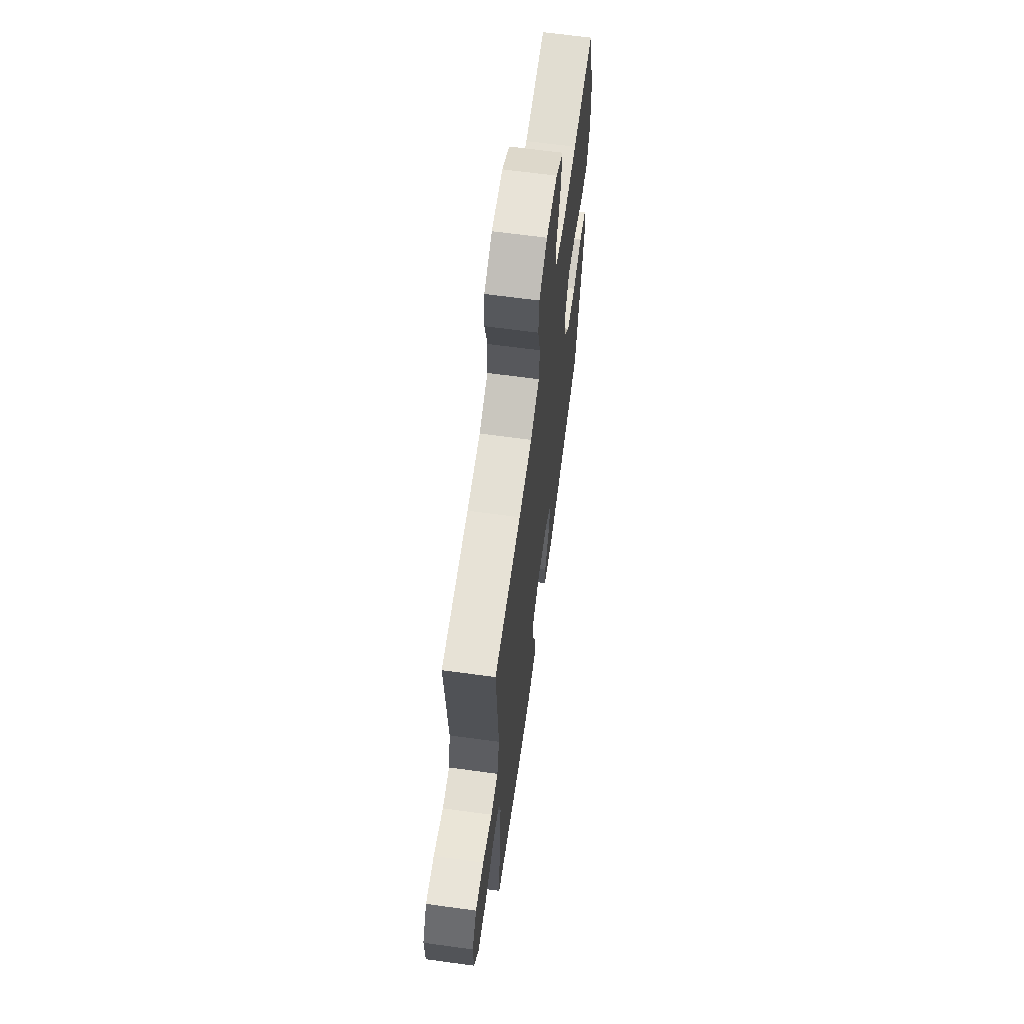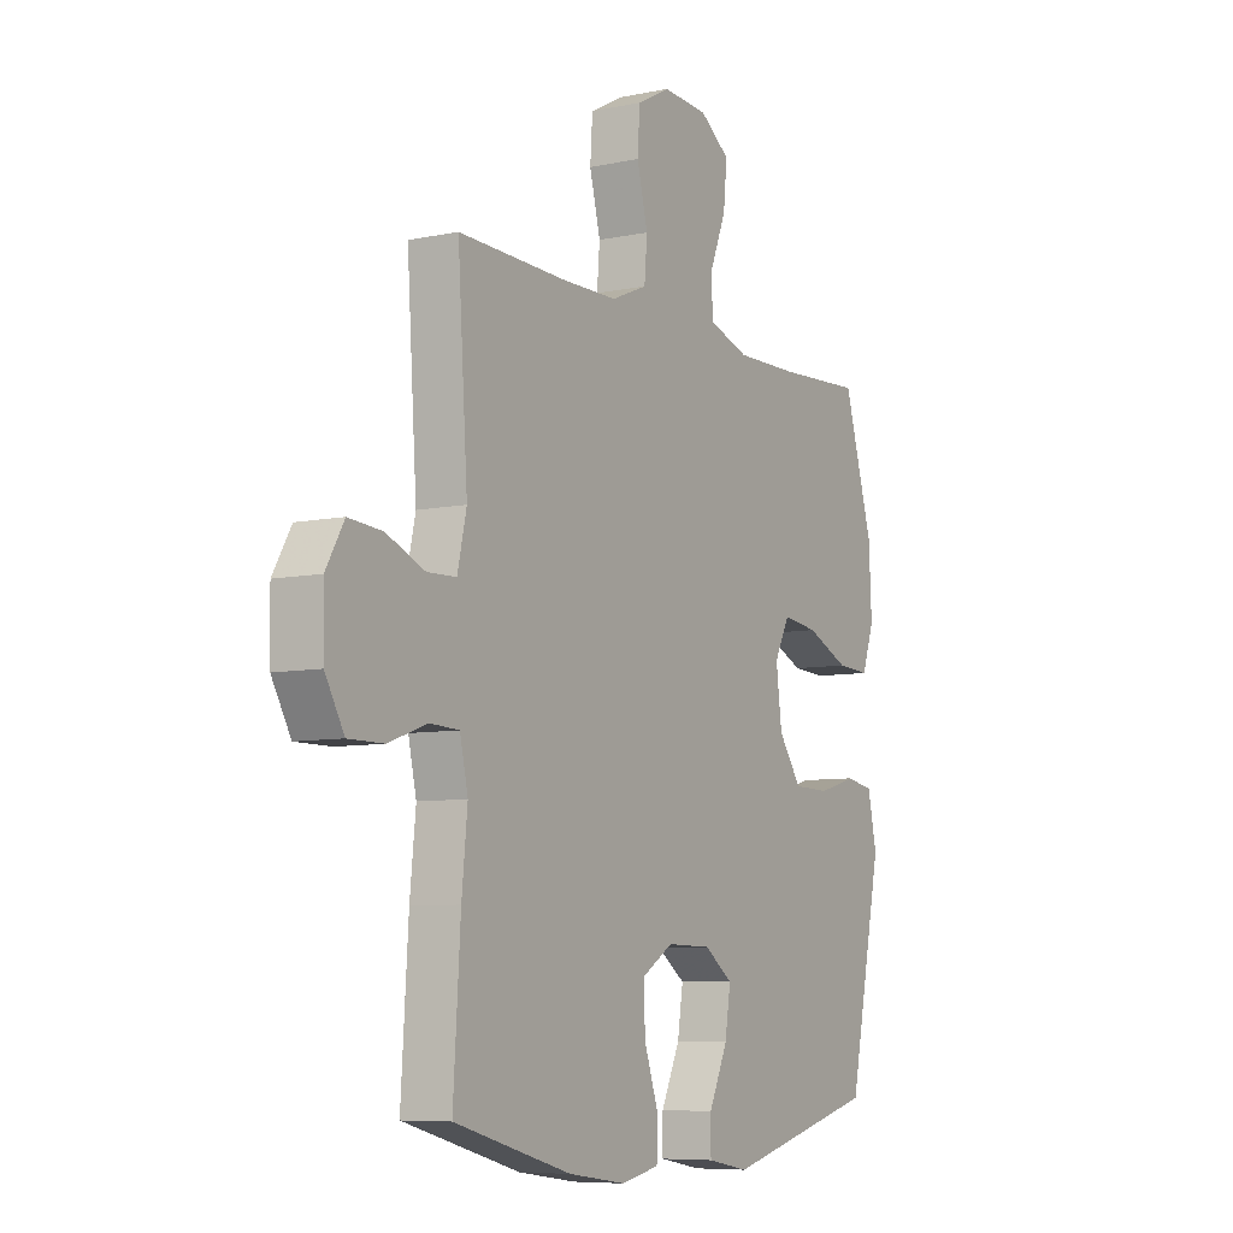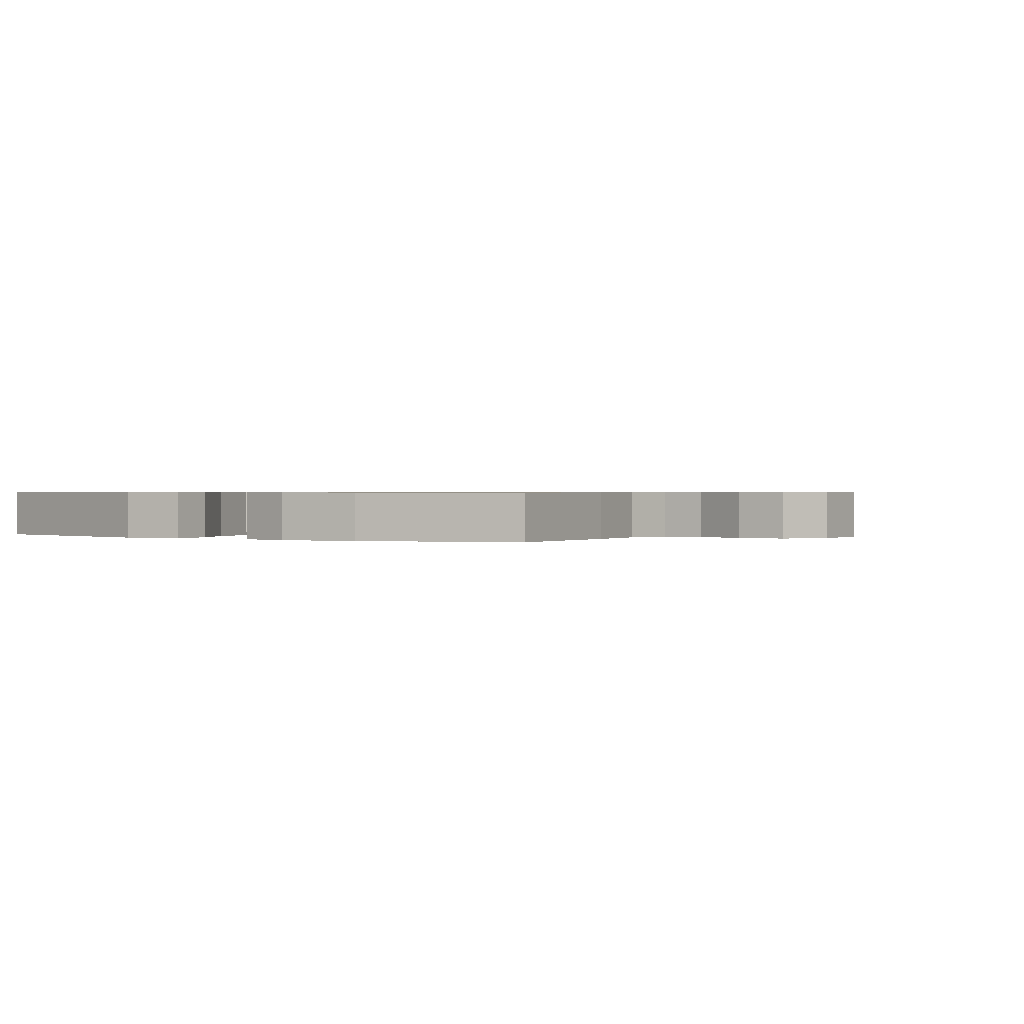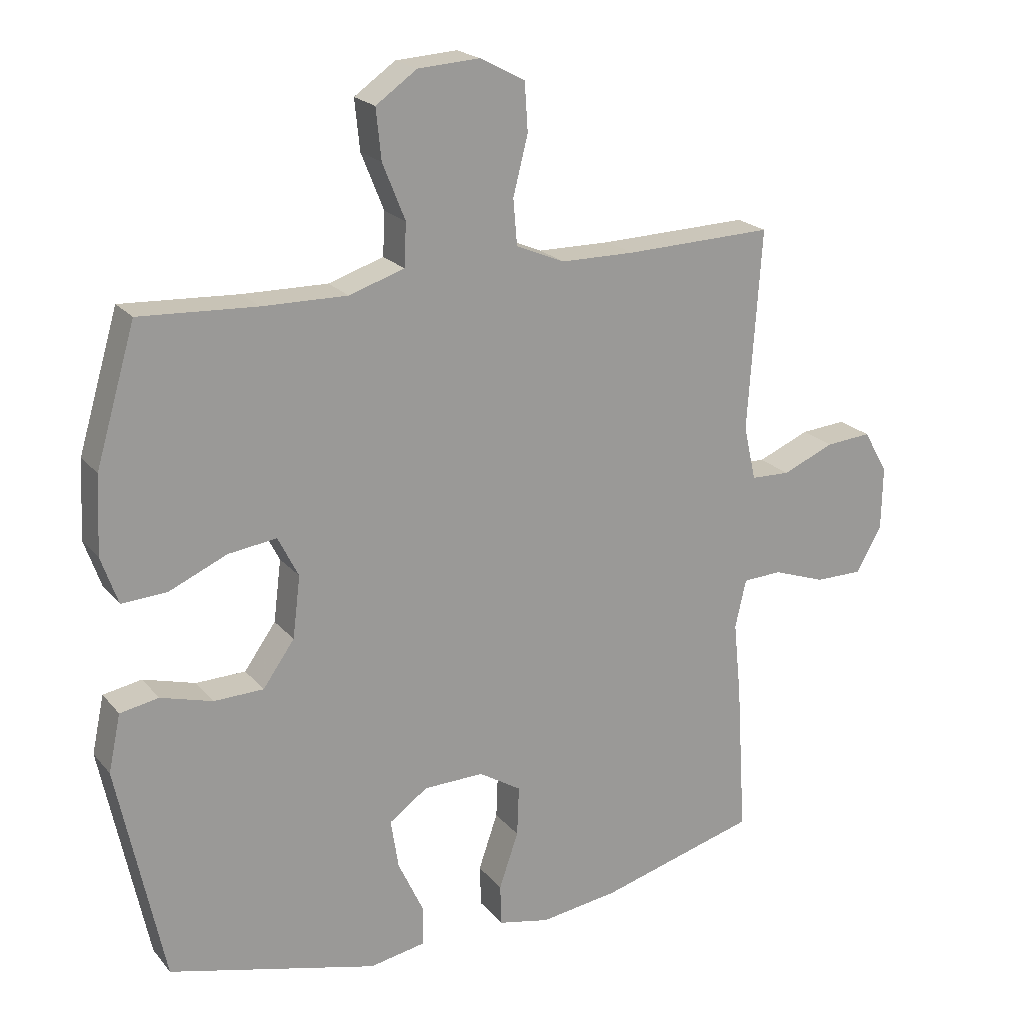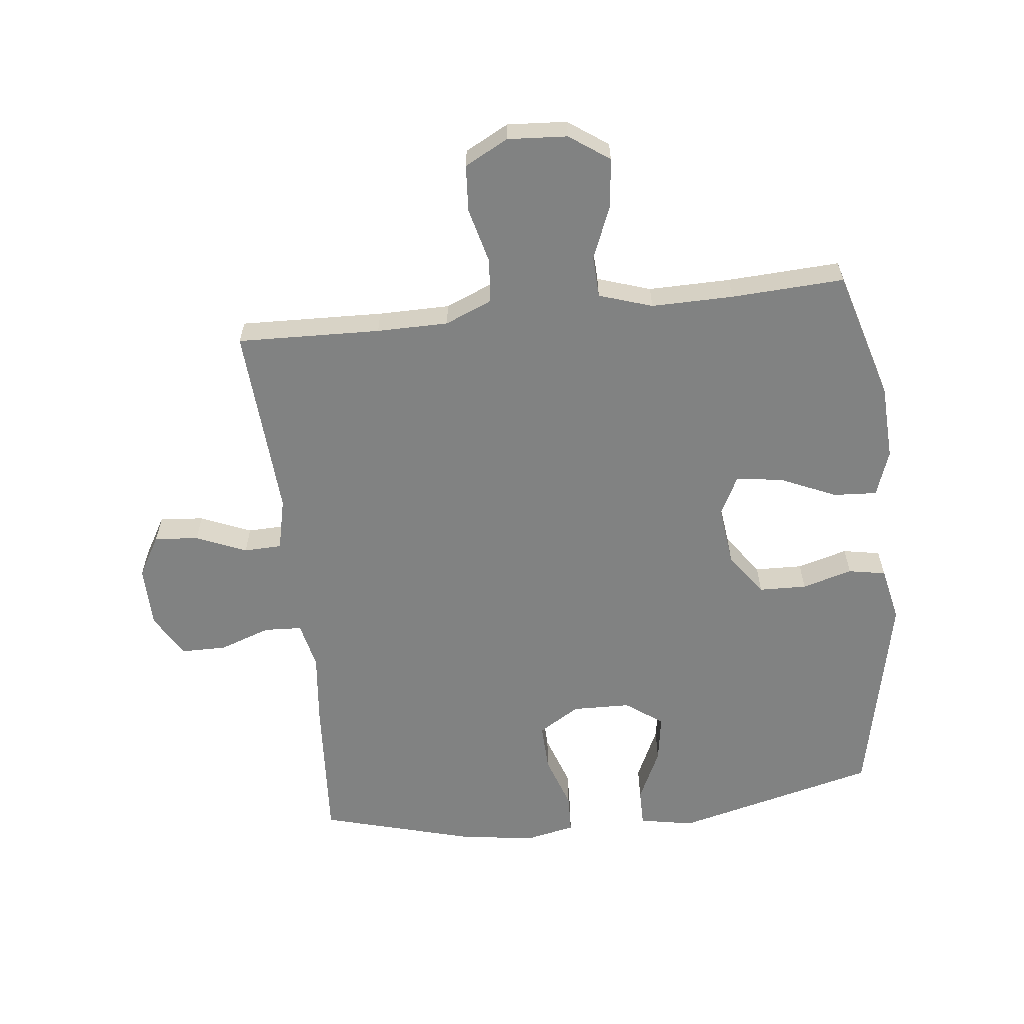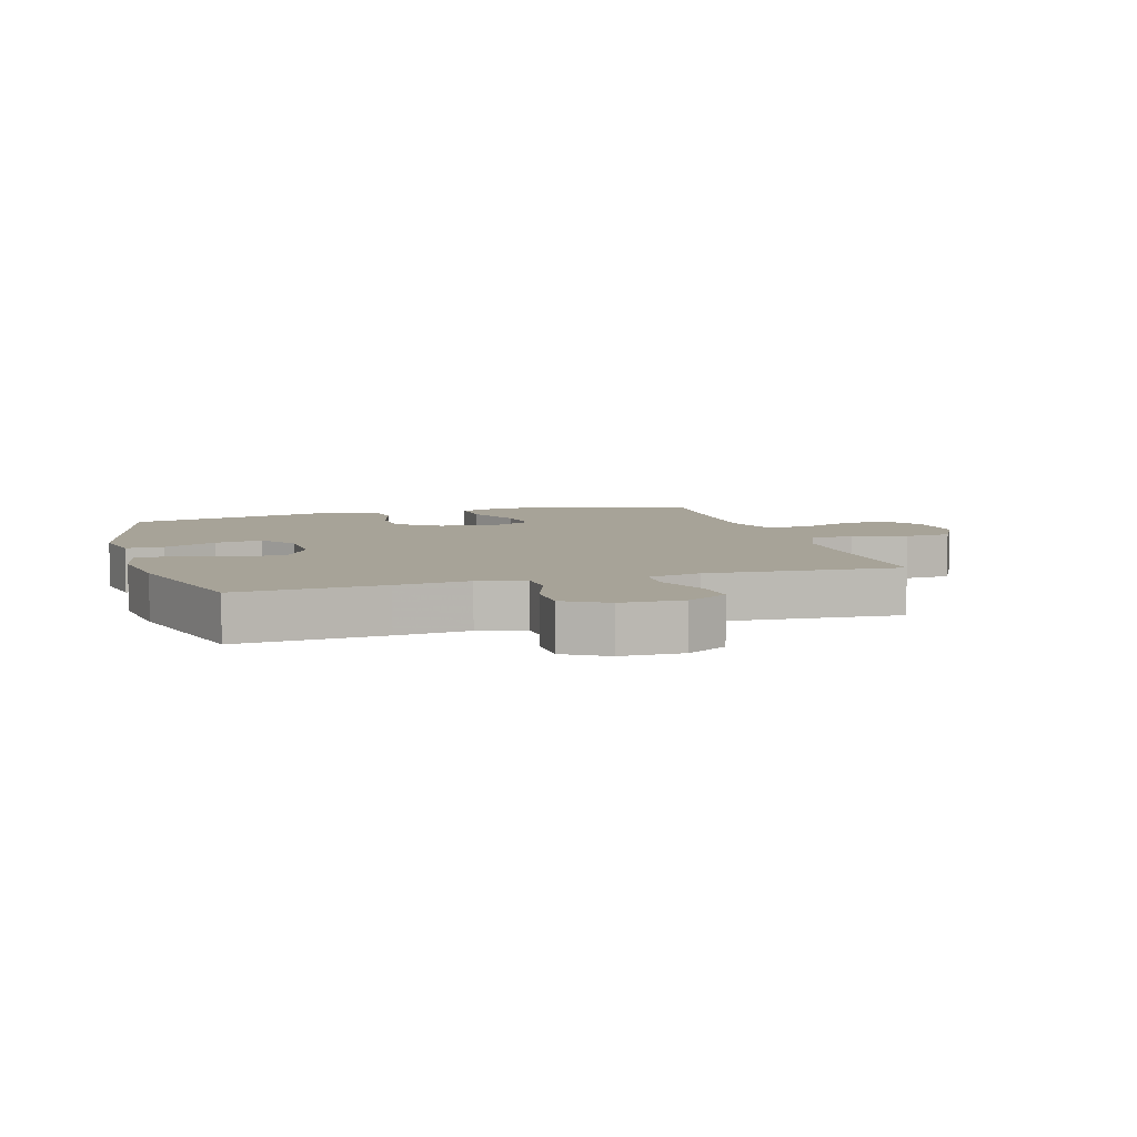
<metadata>
{"format":"obj","ext":"obj","renderer":"f3d","projection":"perspective","resolution":1024,"background":"white","views":[{"elev":65.5,"azim":-82.2,"up":"+Z"},{"elev":-7.5,"azim":-59.3,"up":"+Z"},{"elev":0.6,"azim":-147.3,"up":"+Y"},{"elev":20.7,"azim":152.0,"up":"+Z"},{"elev":-60.6,"azim":6.3,"up":"+Y"},{"elev":6.8,"azim":-106.5,"up":"+Y"}]}
</metadata>
<code>
v 0.5 0.07 -0.5
v 0.174 0.07 -0.583
v 0.086 0.07 -0.567
v 0.086 0.07 -0.506
v 0.126 0.07 -0.42
v 0.138 0.07 -0.343
v 0.078 0.07 -0.3
v -0.016 0.07 -0.298
v -0.082 0.07 -0.339
v -0.079 0.07 -0.417
v -0.049 0.07 -0.504
v -0.051 0.07 -0.568
v -0.131 0.07 -0.585
v -0.253 0.07 -0.568
v -0.5 0.07 -0.5
v -0.485 0.07 -0.263
v -0.473 0.07 -0.145
v -0.49 0.07 -0.069
v -0.551 0.07 -0.066
v -0.633 0.07 -0.095
v -0.707 0.07 -0.095
v -0.747 0.07 -0.025
v -0.749 0.07 0.075
v -0.711 0.07 0.141
v -0.64 0.07 0.135
v -0.559 0.07 0.101
v -0.498 0.07 0.103
v -0.479 0.07 0.188
v -0.5 0.07 0.5
v -0.269 0.07 0.493
v -0.154 0.07 0.494
v -0.078 0.07 0.526
v -0.072 0.07 0.597
v -0.095 0.07 0.687
v -0.09 0.07 0.762
v -0.02 0.07 0.799
v 0.076 0.07 0.793
v 0.14 0.07 0.748
v 0.132 0.07 0.67
v 0.097 0.07 0.583
v 0.1 0.07 0.516
v 0.186 0.07 0.488
v 0.318 0.07 0.49
v 0.5 0.07 0.5
v 0.562 0.07 0.29
v 0.568 0.07 0.169
v 0.542 0.07 0.095
v 0.472 0.07 0.099
v 0.381 0.07 0.139
v 0.306 0.07 0.149
v 0.274 0.07 0.086
v 0.286 0.07 -0.01
v 0.335 0.07 -0.079
v 0.412 0.07 -0.081
v 0.493 0.07 -0.058
v 0.553 0.07 -0.069
v 0.572 0.07 -0.158
v 0.5 0 -0.5
v 0.174 0 -0.583
v 0.086 0 -0.567
v 0.086 0 -0.506
v 0.126 0 -0.42
v 0.138 0 -0.343
v 0.078 0 -0.3
v -0.016 0 -0.298
v -0.082 0 -0.339
v -0.079 0 -0.417
v -0.049 0 -0.504
v -0.051 0 -0.568
v -0.131 0 -0.585
v -0.253 0 -0.568
v -0.5 0 -0.5
v -0.485 0 -0.263
v -0.473 0 -0.145
v -0.49 0 -0.069
v -0.551 0 -0.066
v -0.633 0 -0.095
v -0.707 0 -0.095
v -0.747 0 -0.025
v -0.749 0 0.075
v -0.711 0 0.141
v -0.64 0 0.135
v -0.559 0 0.101
v -0.498 0 0.103
v -0.479 0 0.188
v -0.5 0 0.5
v -0.269 0 0.493
v -0.154 0 0.494
v -0.078 0 0.526
v -0.072 0 0.597
v -0.095 0 0.687
v -0.09 0 0.762
v -0.02 0 0.799
v 0.076 0 0.793
v 0.14 0 0.748
v 0.132 0 0.67
v 0.097 0 0.583
v 0.1 0 0.516
v 0.186 0 0.488
v 0.318 0 0.49
v 0.5 0 0.5
v 0.562 0 0.29
v 0.568 0 0.169
v 0.542 0 0.095
v 0.472 0 0.099
v 0.381 0 0.139
v 0.306 0 0.149
v 0.274 0 0.086
v 0.286 0 -0.01
v 0.335 0 -0.079
v 0.412 0 -0.081
v 0.493 0 -0.058
v 0.553 0 -0.069
v 0.572 0 -0.158
f 3 4 5
f 2 3 5
f 1 2 5
f 57 1 5
f 56 57 5
f 55 56 5
f 54 55 5
f 53 54 5 6
f 52 53 6 7
f 51 52 7 8
f 50 51 8 9
f 47 48 49
f 46 47 49
f 45 46 49
f 44 45 49
f 43 44 49
f 42 43 49 50
f 41 42 50 9
f 38 39 40
f 37 38 40
f 36 37 40
f 35 36 40
f 34 35 40
f 33 34 40
f 40 41 9
f 33 40 9
f 32 33 9
f 28 29 30
f 27 28 30 31
f 24 25 26
f 23 24 26
f 22 23 26
f 21 22 26
f 20 21 26
f 19 20 26
f 18 19 26 27
f 31 32 9
f 27 31 9
f 18 27 9
f 17 18 9
f 15 16 17
f 14 15 17
f 13 14 17
f 12 13 17
f 11 12 17
f 10 11 17
f 9 10 17
f 62 61 60
f 62 60 59
f 62 59 58
f 62 58 114
f 62 114 113
f 62 113 112
f 62 112 111
f 63 62 111 110
f 64 63 110 109
f 65 64 109 108
f 66 65 108 107
f 106 105 104
f 106 104 103
f 106 103 102
f 106 102 101
f 106 101 100
f 107 106 100 99
f 66 107 99 98
f 97 96 95
f 97 95 94
f 97 94 93
f 97 93 92
f 97 92 91
f 97 91 90
f 66 98 97
f 66 97 90
f 66 90 89
f 87 86 85
f 88 87 85 84
f 83 82 81
f 83 81 80
f 83 80 79
f 83 79 78
f 83 78 77
f 83 77 76
f 84 83 76 75
f 66 89 88
f 66 88 84
f 66 84 75
f 66 75 74
f 74 73 72
f 74 72 71
f 74 71 70
f 74 70 69
f 74 69 68
f 74 68 67
f 74 67 66
f 1 58 59 2
f 2 59 60 3
f 3 60 61 4
f 4 61 62 5
f 5 62 63 6
f 6 63 64 7
f 7 64 65 8
f 8 65 66 9
f 9 66 67 10
f 10 67 68 11
f 11 68 69 12
f 12 69 70 13
f 13 70 71 14
f 14 71 72 15
f 15 72 73 16
f 16 73 74 17
f 17 74 75 18
f 18 75 76 19
f 19 76 77 20
f 20 77 78 21
f 21 78 79 22
f 22 79 80 23
f 23 80 81 24
f 24 81 82 25
f 25 82 83 26
f 26 83 84 27
f 27 84 85 28
f 28 85 86 29
f 29 86 87 30
f 30 87 88 31
f 31 88 89 32
f 32 89 90 33
f 33 90 91 34
f 34 91 92 35
f 35 92 93 36
f 36 93 94 37
f 37 94 95 38
f 38 95 96 39
f 39 96 97 40
f 40 97 98 41
f 41 98 99 42
f 42 99 100 43
f 43 100 101 44
f 44 101 102 45
f 45 102 103 46
f 46 103 104 47
f 47 104 105 48
f 48 105 106 49
f 49 106 107 50
f 50 107 108 51
f 51 108 109 52
f 52 109 110 53
f 53 110 111 54
f 54 111 112 55
f 55 112 113 56
f 56 113 114 57
f 57 114 58 1

</code>
